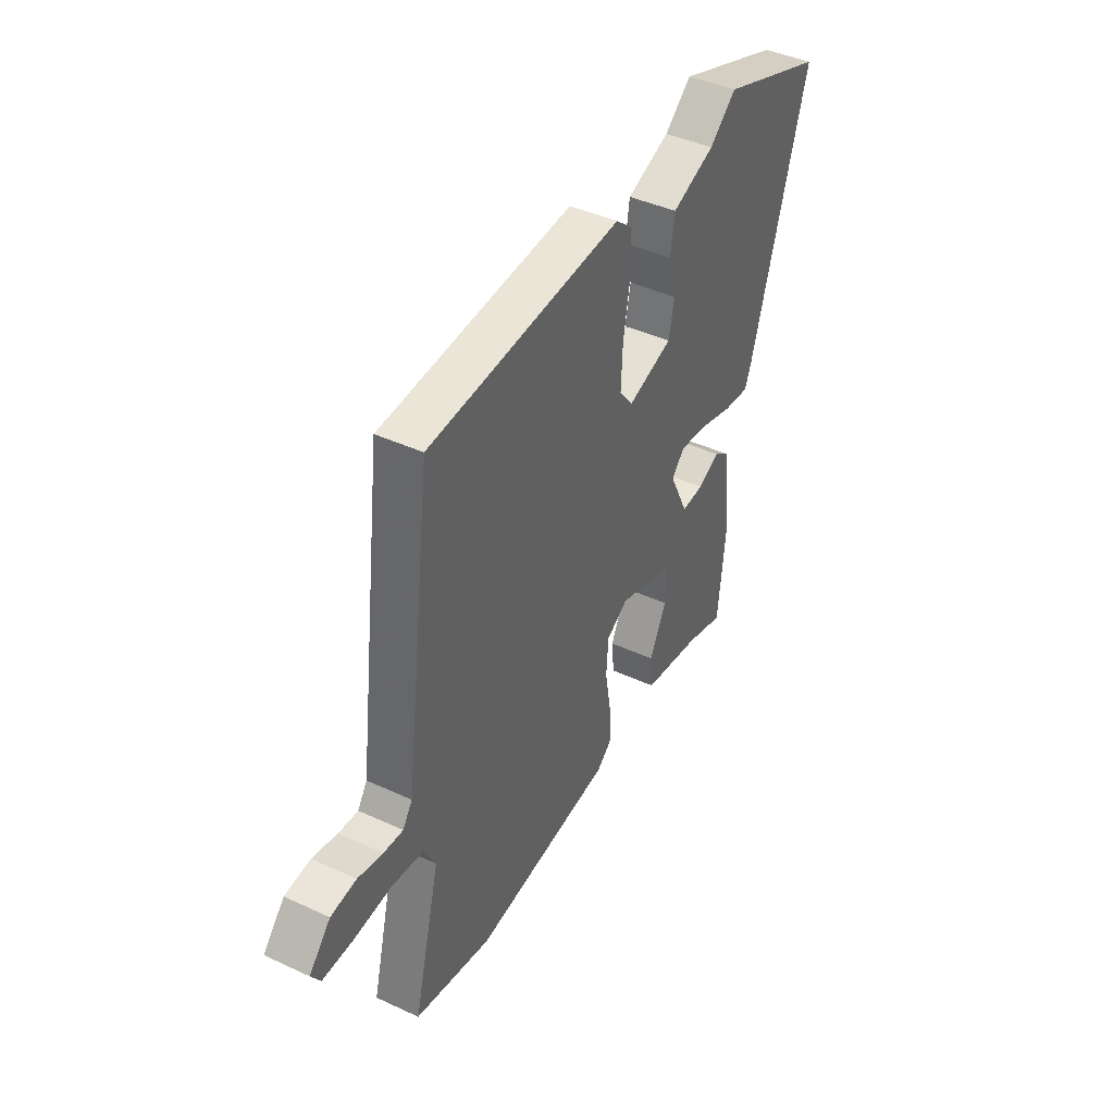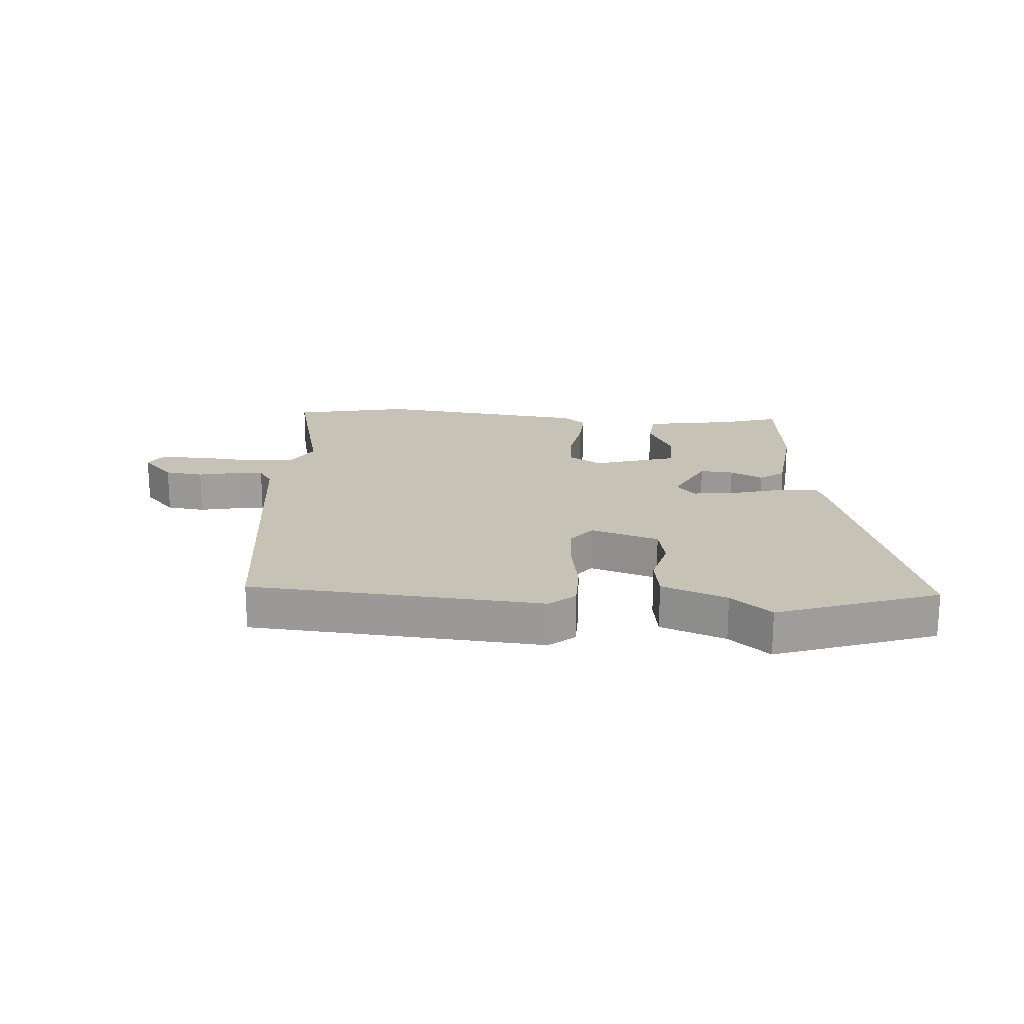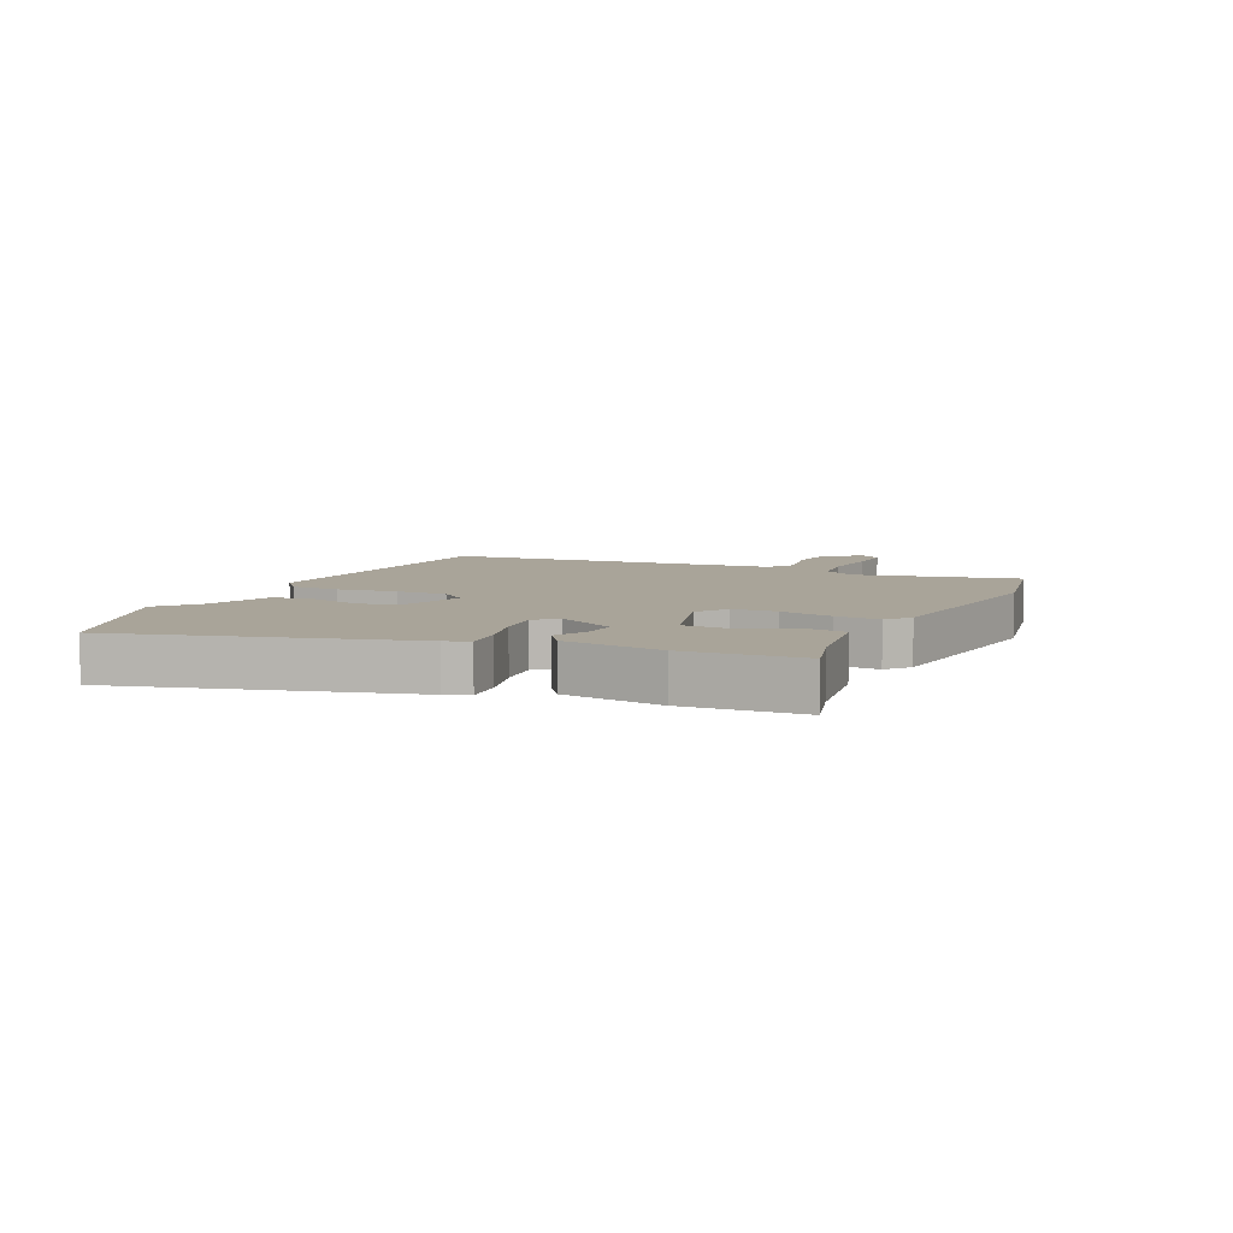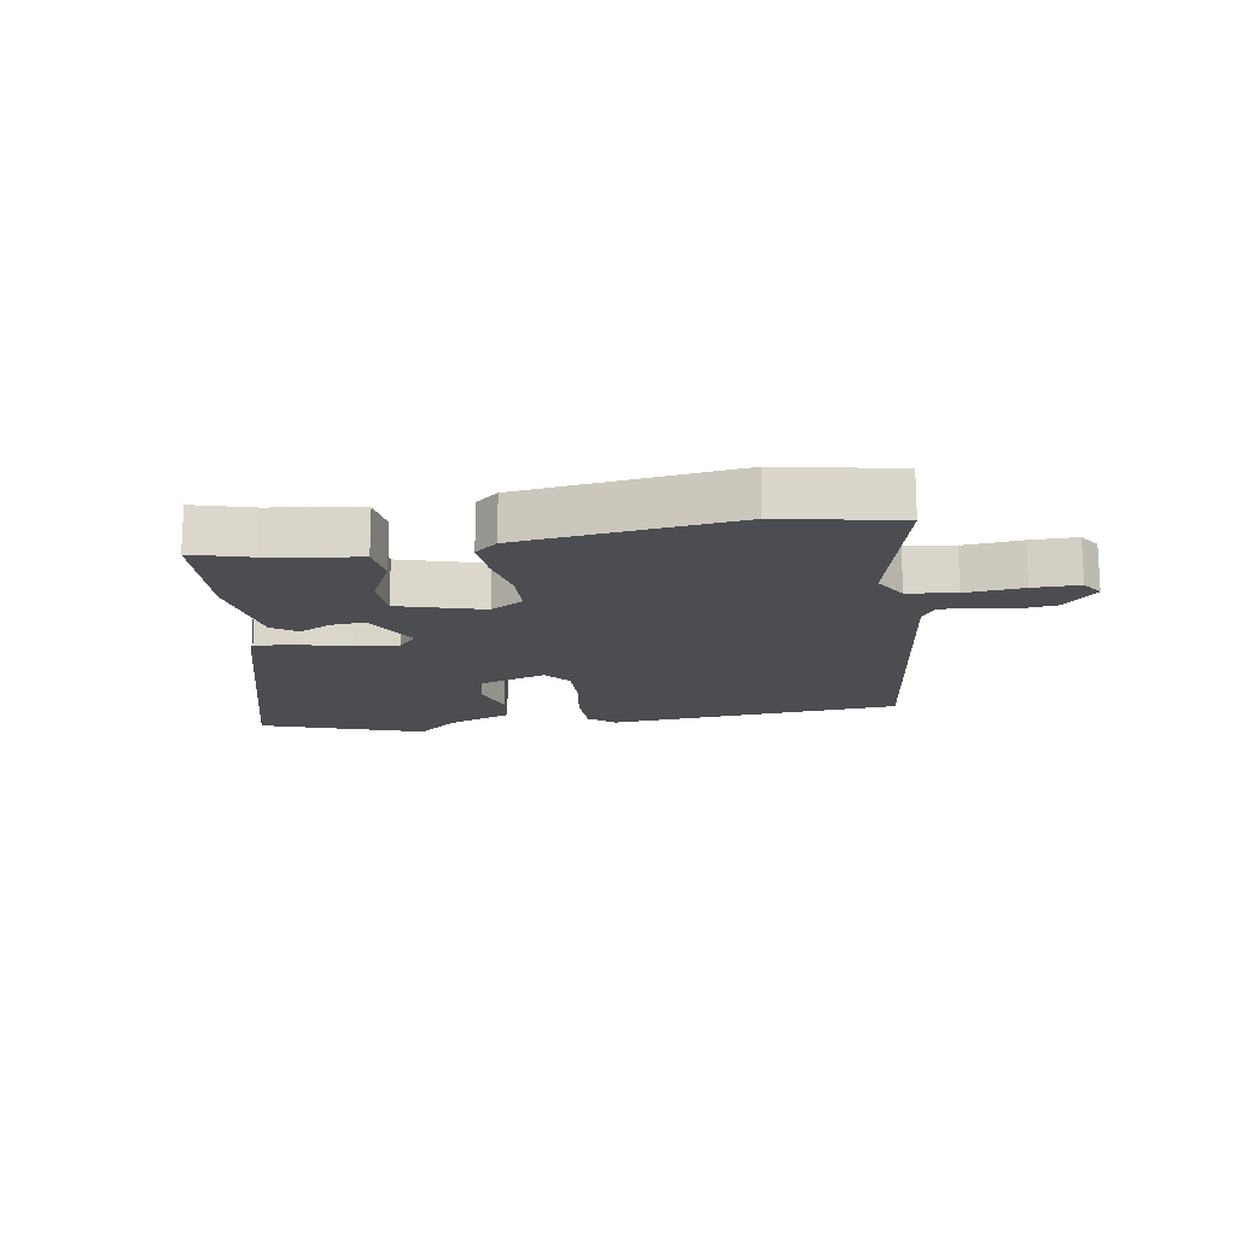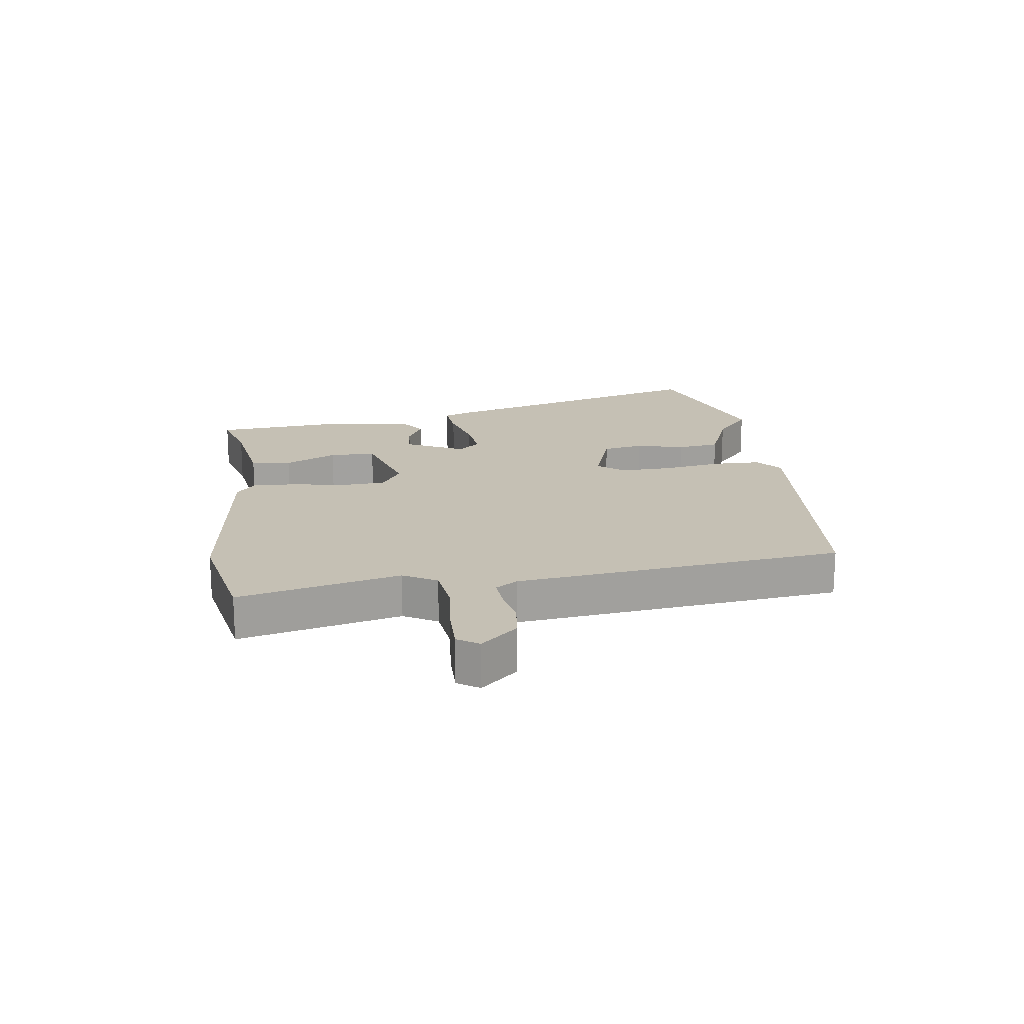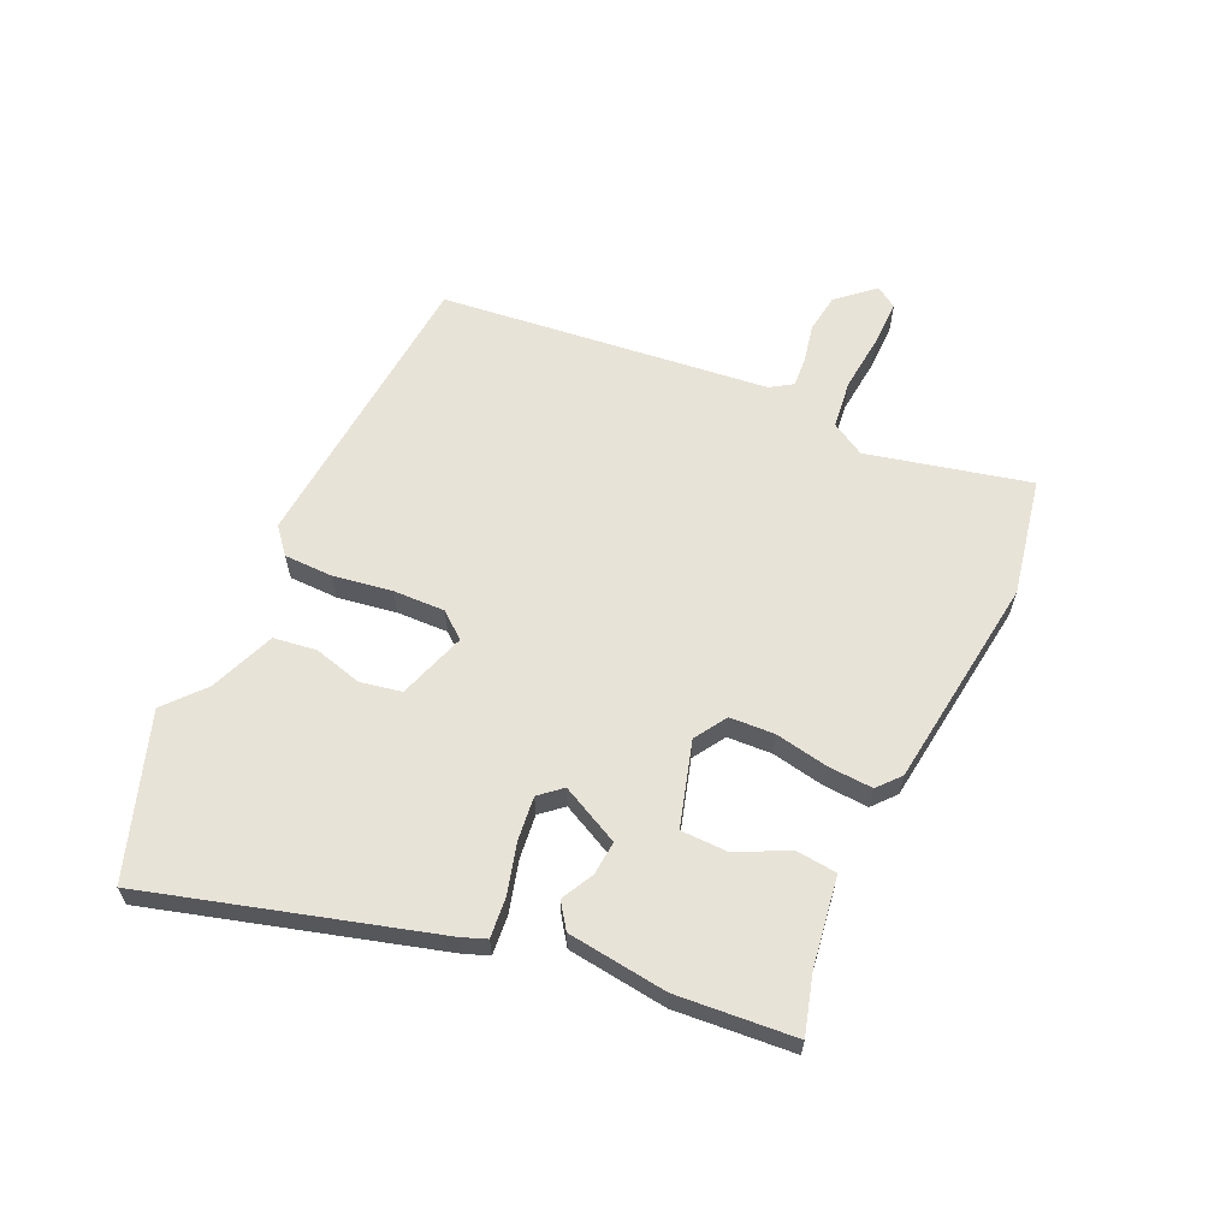
<metadata>
{"format":"obj","ext":"obj","renderer":"f3d","projection":"perspective","resolution":1024,"background":"white","views":[{"elev":42.5,"azim":-61.1,"up":"+Z"},{"elev":19.2,"azim":4.5,"up":"+Y"},{"elev":7.3,"azim":116.3,"up":"+Y"},{"elev":-16.0,"azim":-169.9,"up":"+Y"},{"elev":18.2,"azim":-97.1,"up":"+Y"},{"elev":62.3,"azim":115.5,"up":"+Y"}]}
</metadata>
<code>
v 0.391 0.07 0.539
v 0.656 0.07 0.444
v 0.514 0.07 -0.026
v 0.498 0.07 -0.066
v 0.433 0.07 -0.059
v 0.349 0.07 -0.035
v 0.277 0.07 -0.026
v 0.245 0.07 -0.062
v 0.292 0.07 -0.16
v 0.348 0.07 -0.156
v 0.402 0.07 -0.129
v 0.443 0.07 -0.159
v 0.461 0.07 -0.325
v 0.442 0.07 -0.521
v 0.346 0.07 -0.492
v 0.198 0.07 -0.467
v 0.192 0.07 -0.4
v 0.235 0.07 -0.314
v 0.235 0.07 -0.237
v 0.096 0.07 -0.194
v 0.042 0.07 -0.227
v 0.037 0.07 -0.301
v 0.052 0.07 -0.389
v 0.055 0.07 -0.463
v 0.017 0.07 -0.495
v -0.336 0.07 -0.535
v -0.529 0.07 -0.494
v -0.462 0.07 -0.227
v -0.493 0.07 -0.171
v -0.572 0.07 -0.16
v -0.667 0.07 -0.168
v -0.743 0.07 -0.168
v -0.766 0.07 -0.132
v -0.712 0.07 -0.073
v -0.648 0.07 -0.065
v -0.585 0.07 -0.079
v -0.536 0.07 -0.083
v -0.512 0.07 -0.047
v -0.442 0.07 0.495
v 0.043 0.07 0.53
v 0.085 0.07 0.494
v 0.085 0.07 0.413
v 0.068 0.07 0.316
v 0.064 0.07 0.231
v 0.098 0.07 0.187
v 0.211 0.07 0.223
v 0.225 0.07 0.291
v 0.205 0.07 0.371
v 0.216 0.07 0.442
v 0.324 0.07 0.483
v 0.391 0 0.539
v 0.656 0 0.444
v 0.514 0 -0.026
v 0.498 0 -0.066
v 0.433 0 -0.059
v 0.349 0 -0.035
v 0.277 0 -0.026
v 0.245 0 -0.062
v 0.292 0 -0.16
v 0.348 0 -0.156
v 0.402 0 -0.129
v 0.443 0 -0.159
v 0.461 0 -0.325
v 0.442 0 -0.521
v 0.346 0 -0.492
v 0.198 0 -0.467
v 0.192 0 -0.4
v 0.235 0 -0.314
v 0.235 0 -0.237
v 0.096 0 -0.194
v 0.042 0 -0.227
v 0.037 0 -0.301
v 0.052 0 -0.389
v 0.055 0 -0.463
v 0.017 0 -0.495
v -0.336 0 -0.535
v -0.529 0 -0.494
v -0.462 0 -0.227
v -0.493 0 -0.171
v -0.572 0 -0.16
v -0.667 0 -0.168
v -0.743 0 -0.168
v -0.766 0 -0.132
v -0.712 0 -0.073
v -0.648 0 -0.065
v -0.585 0 -0.079
v -0.536 0 -0.083
v -0.512 0 -0.047
v -0.442 0 0.495
v 0.043 0 0.53
v 0.085 0 0.494
v 0.085 0 0.413
v 0.068 0 0.316
v 0.064 0 0.231
v 0.098 0 0.187
v 0.211 0 0.223
v 0.225 0 0.291
v 0.205 0 0.371
v 0.216 0 0.442
v 0.324 0 0.483
f 47 48 49 50
f 4 5 6
f 3 4 6
f 2 3 6
f 1 2 6
f 50 1 6
f 47 50 6
f 46 47 6
f 45 46 6 7
f 41 42 43
f 40 41 43
f 39 40 43
f 38 39 43
f 37 38 43 44
f 34 35 36
f 33 34 36
f 32 33 36
f 31 32 36
f 30 31 36
f 29 30 36 37
f 37 44 45
f 29 37 45
f 28 29 45
f 26 27 28
f 25 26 28
f 24 25 28
f 23 24 28
f 22 23 28
f 15 16 17 18
f 15 18 19
f 14 15 19
f 13 14 19
f 12 13 19
f 11 12 19
f 10 11 19
f 9 10 19 20
f 28 45 7 8
f 21 22 28
f 20 21 28 8
f 8 9 20
f 100 99 98 97
f 56 55 54
f 56 54 53
f 56 53 52
f 56 52 51
f 56 51 100
f 56 100 97
f 56 97 96
f 57 56 96 95
f 93 92 91
f 93 91 90
f 93 90 89
f 93 89 88
f 94 93 88 87
f 86 85 84
f 86 84 83
f 86 83 82
f 86 82 81
f 86 81 80
f 87 86 80 79
f 95 94 87
f 95 87 79
f 95 79 78
f 78 77 76
f 78 76 75
f 78 75 74
f 78 74 73
f 78 73 72
f 68 67 66 65
f 69 68 65
f 69 65 64
f 69 64 63
f 69 63 62
f 69 62 61
f 69 61 60
f 70 69 60 59
f 58 57 95 78
f 78 72 71
f 58 78 71 70
f 70 59 58
f 1 51 52 2
f 2 52 53 3
f 3 53 54 4
f 4 54 55 5
f 5 55 56 6
f 6 56 57 7
f 7 57 58 8
f 8 58 59 9
f 9 59 60 10
f 10 60 61 11
f 11 61 62 12
f 12 62 63 13
f 13 63 64 14
f 14 64 65 15
f 15 65 66 16
f 16 66 67 17
f 17 67 68 18
f 18 68 69 19
f 19 69 70 20
f 20 70 71 21
f 21 71 72 22
f 22 72 73 23
f 23 73 74 24
f 24 74 75 25
f 25 75 76 26
f 26 76 77 27
f 27 77 78 28
f 28 78 79 29
f 29 79 80 30
f 30 80 81 31
f 31 81 82 32
f 32 82 83 33
f 33 83 84 34
f 34 84 85 35
f 35 85 86 36
f 36 86 87 37
f 37 87 88 38
f 38 88 89 39
f 39 89 90 40
f 40 90 91 41
f 41 91 92 42
f 42 92 93 43
f 43 93 94 44
f 44 94 95 45
f 45 95 96 46
f 46 96 97 47
f 47 97 98 48
f 48 98 99 49
f 49 99 100 50
f 50 100 51 1

</code>
